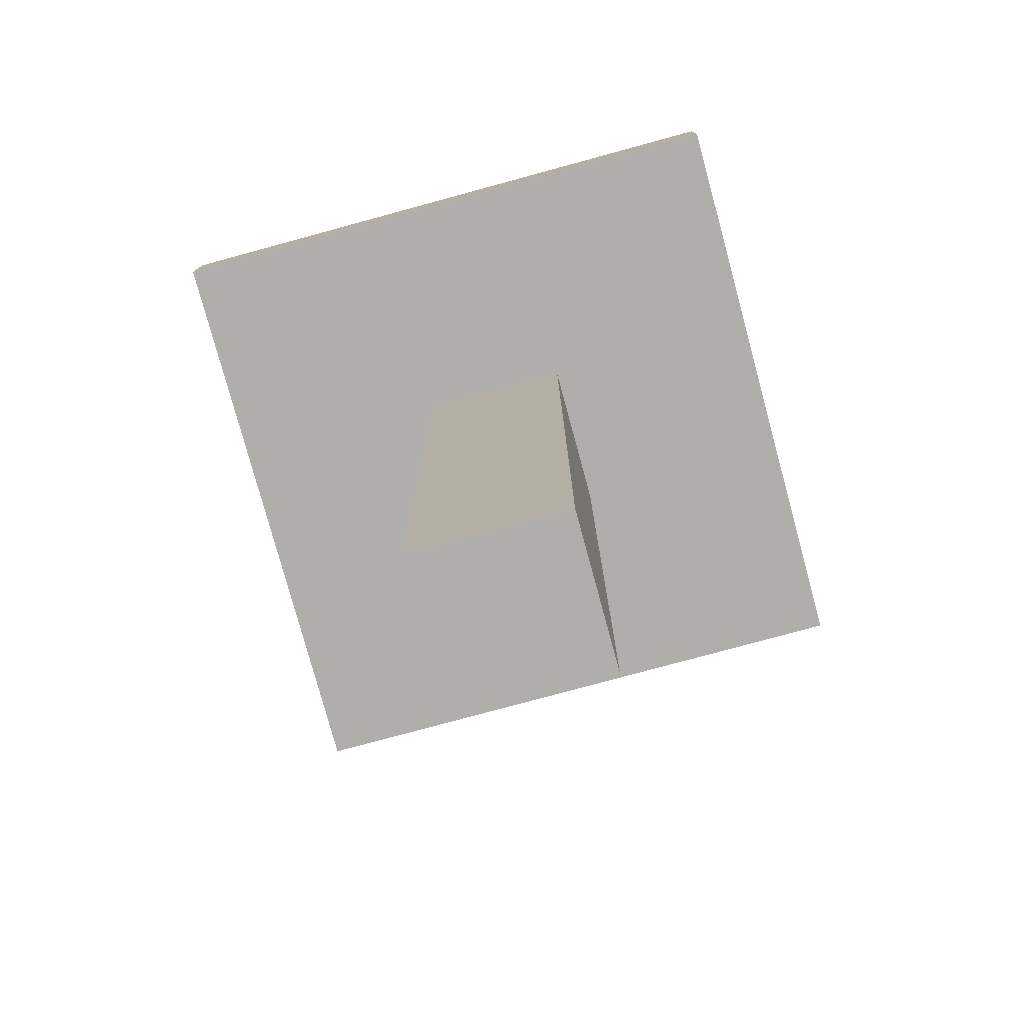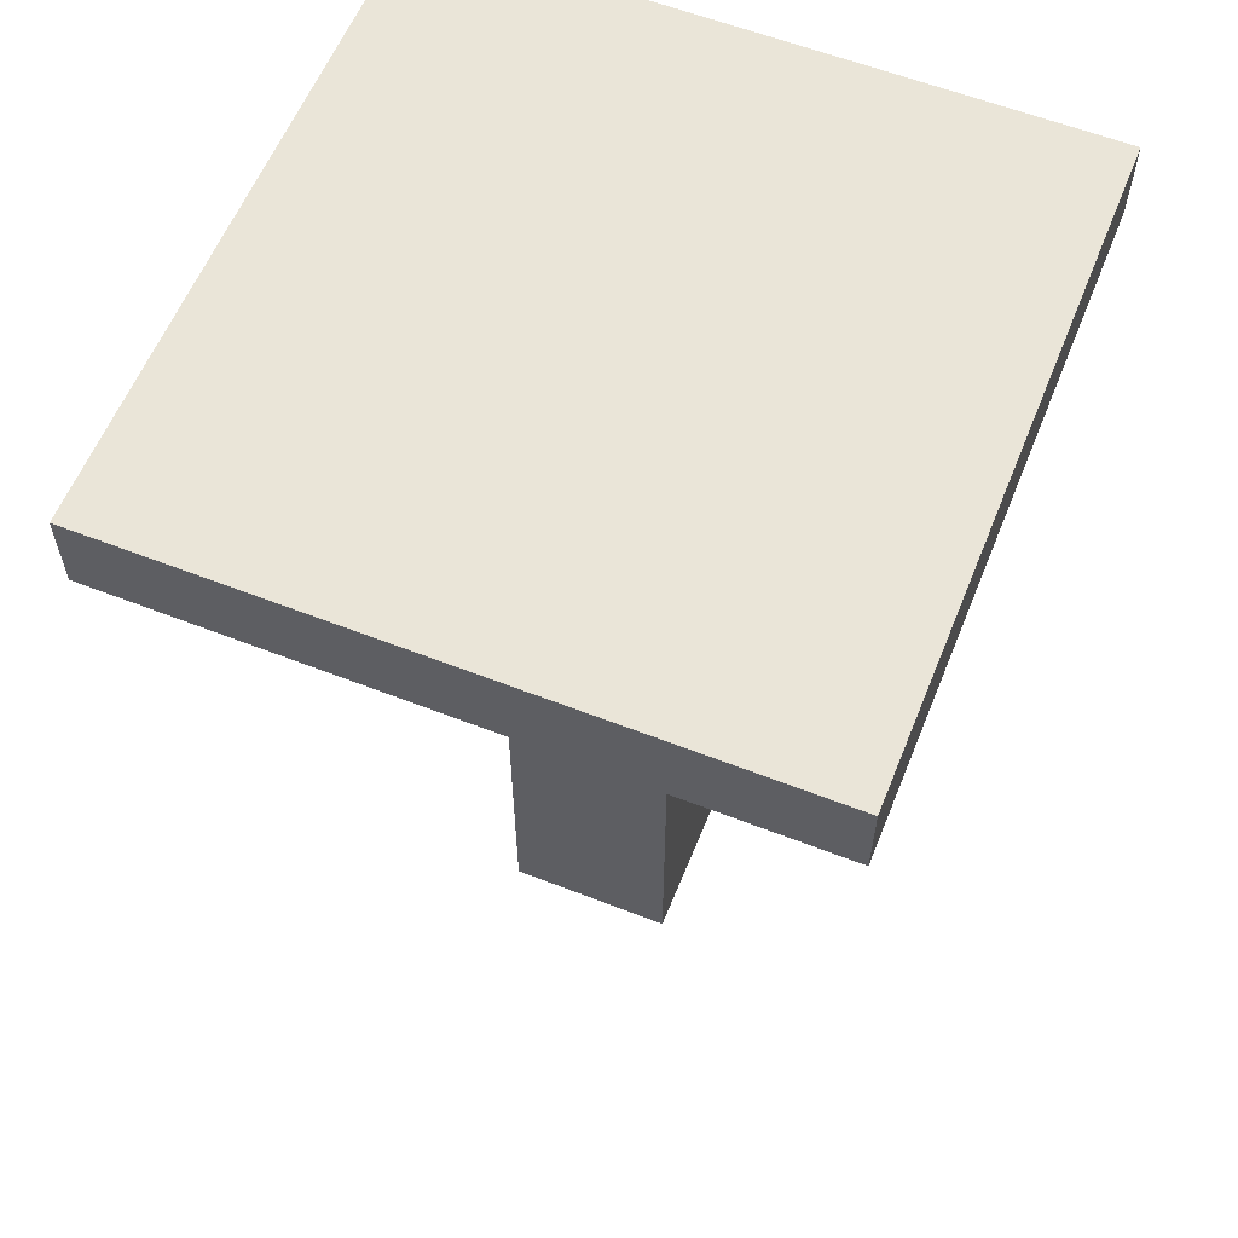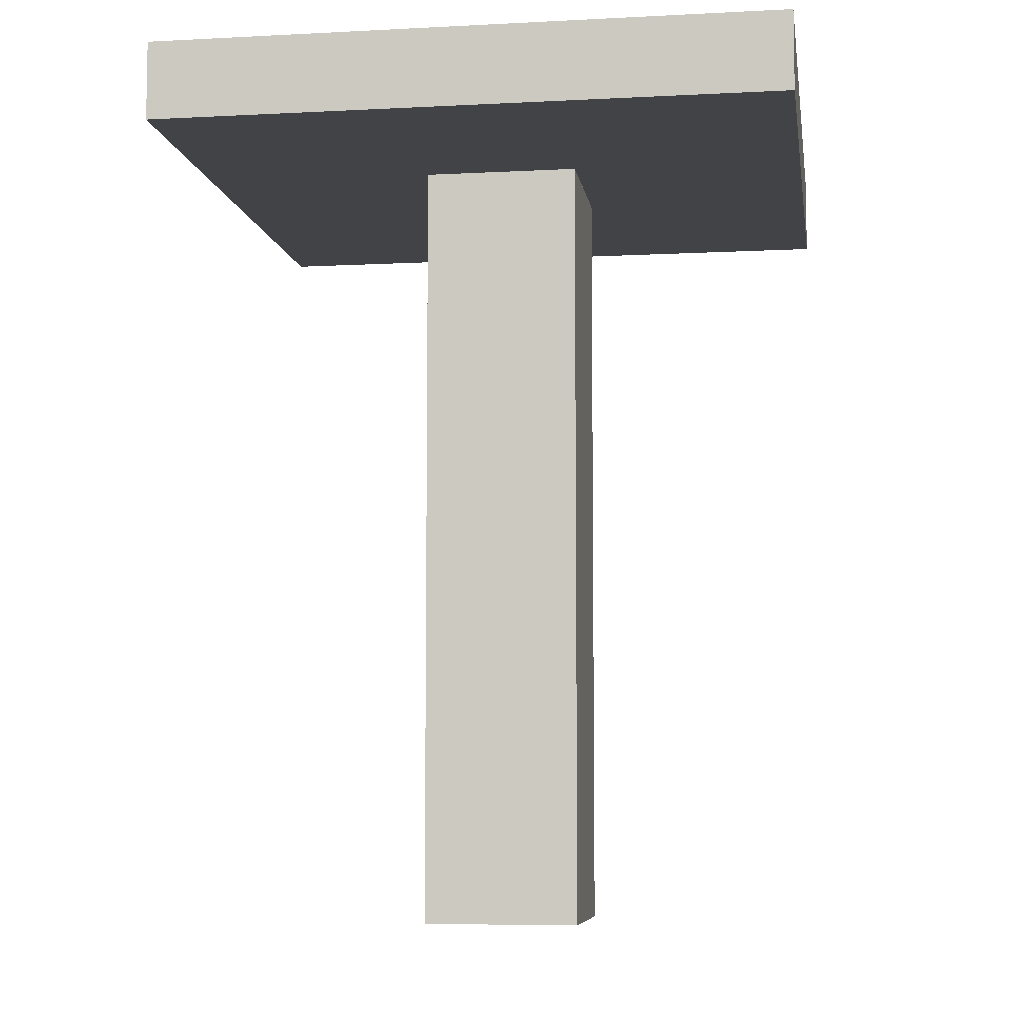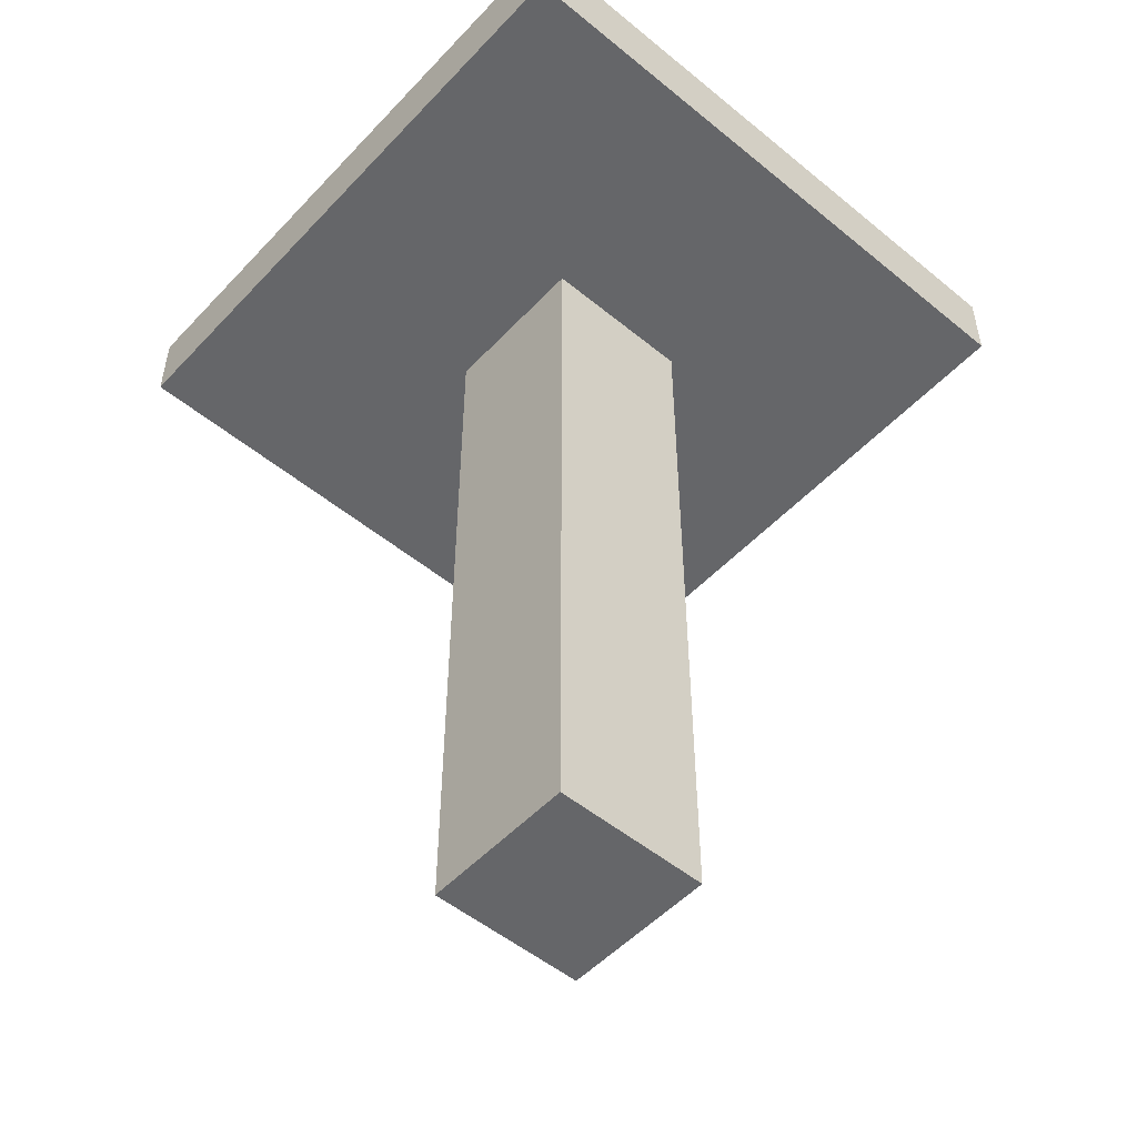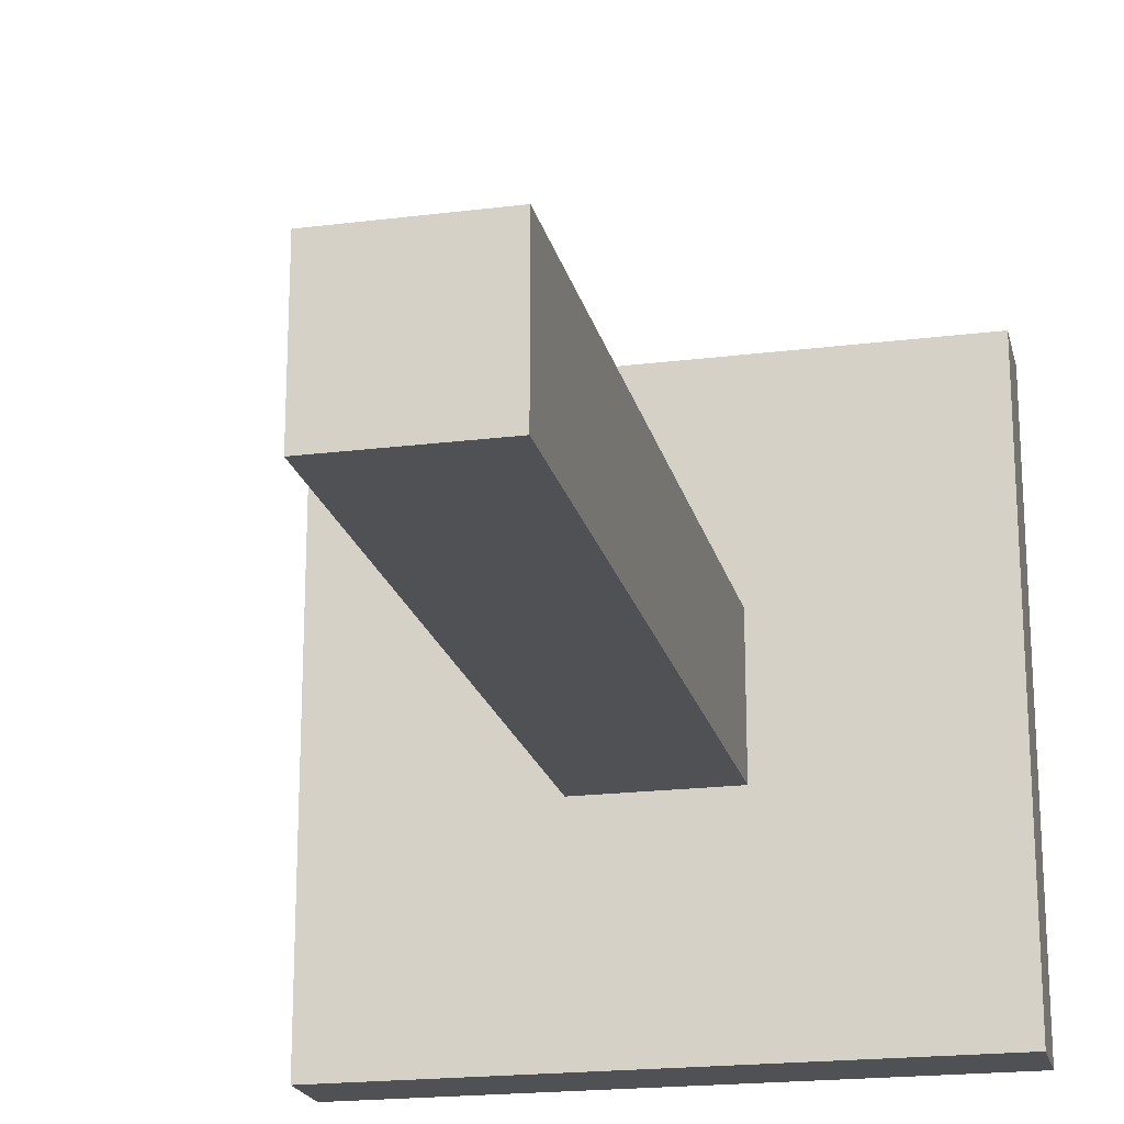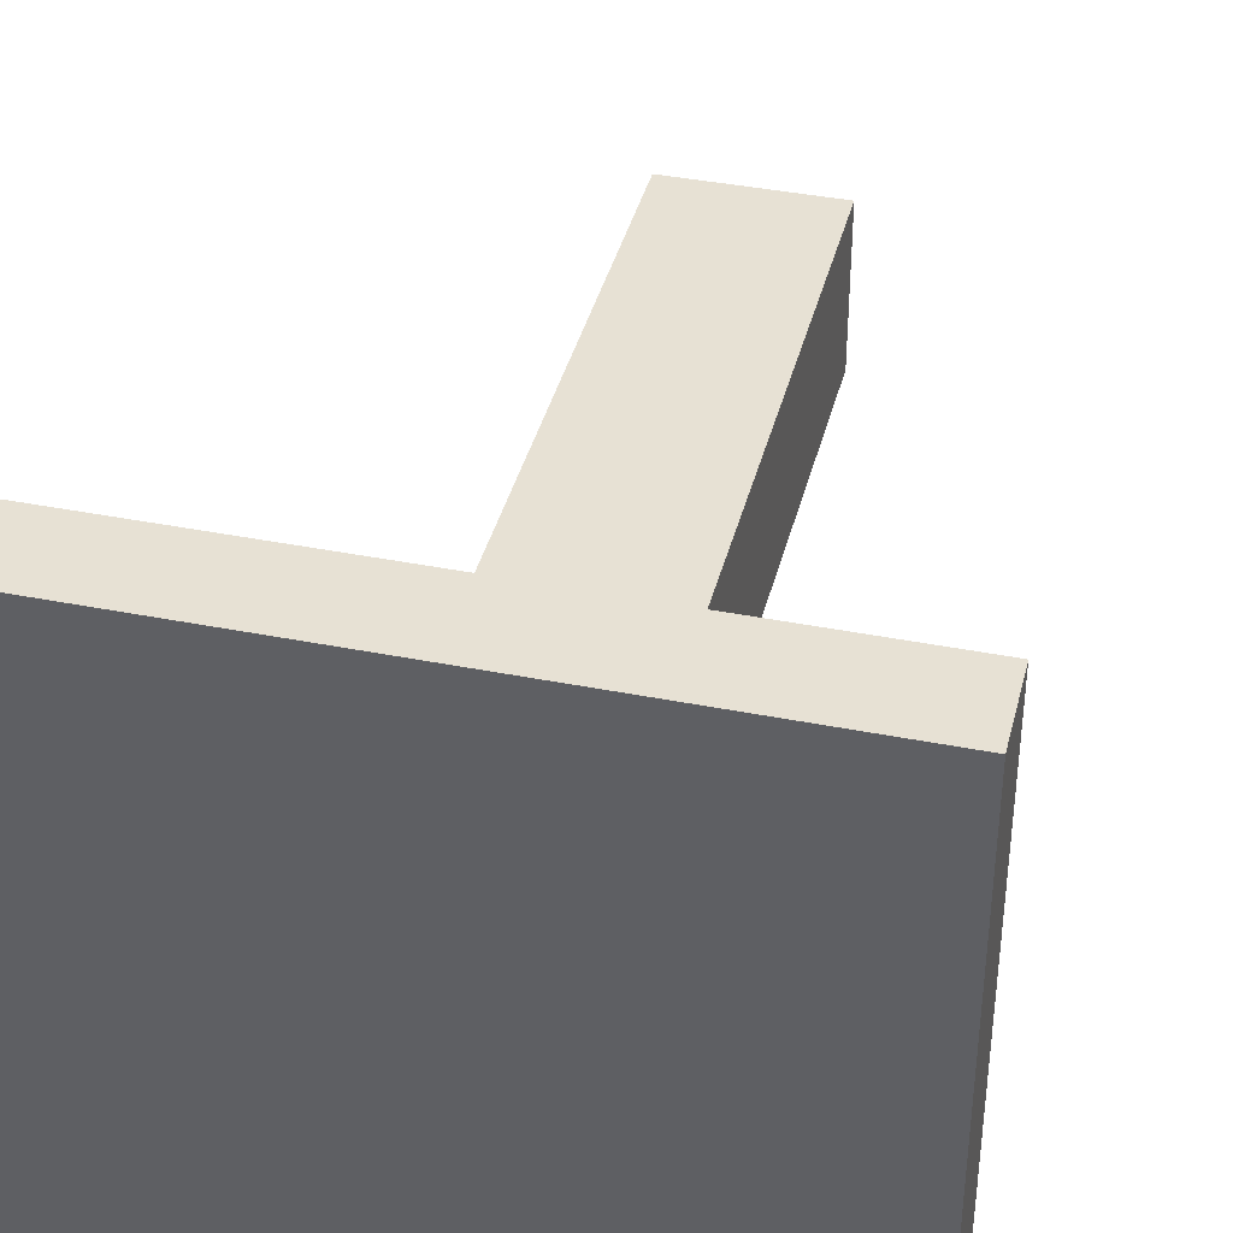
<metadata>
{"format":"obj","ext":"obj","renderer":"f3d","projection":"perspective","resolution":1024,"background":"white","views":[{"elev":-77.9,"azim":105.2,"up":"+Y"},{"elev":59.5,"azim":111.9,"up":"+Y"},{"elev":-7.0,"azim":-81.5,"up":"+Y"},{"elev":-51.9,"azim":48.4,"up":"+Y"},{"elev":-20.2,"azim":12.9,"up":"+Z"},{"elev":39.4,"azim":-166.1,"up":"+Z"}]}
</metadata>
<code>
o lift3
v 17.56 -14.16 -24.58
v 16.78 -14.16 -24.58
v 15.61 -14.16 -24.58
v 15.61 -14.16 -23.41
v 18.73 -14.16 -23.41
v 18.73 -14.16 -24.58
v 18.73 -14.16 -26.53
v 15.61 -14.16 -26.53
v 15.61 -14.16 -25.36
v 16.78 -14.16 -25.36
v 17.56 -14.16 -25.36
v 18.73 -14.16 -25.36
v 18.73 -13.77 -26.53
v 18.73 -13.77 -23.41
v 15.61 -13.77 -26.53
v 15.61 -13.77 -23.41
v 16.78 -18.06 -25.36
v 17.56 -18.06 -25.36
v 17.56 -18.06 -24.58
v 16.78 -18.06 -24.58
f 6 5 4 3 2 1
f 12 11 10 9 8 7
f 11 12 6 1
f 10 2 3 9
f 13 15 16 14
f 14 5 6 12 7 13
f 15 13 7 8
f 14 16 4 5
f 15 8 9 3 4 16
f 11 18 17 10
f 1 19 18 11
f 19 20 17 18
f 10 17 20 2
f 2 20 19 1

</code>
